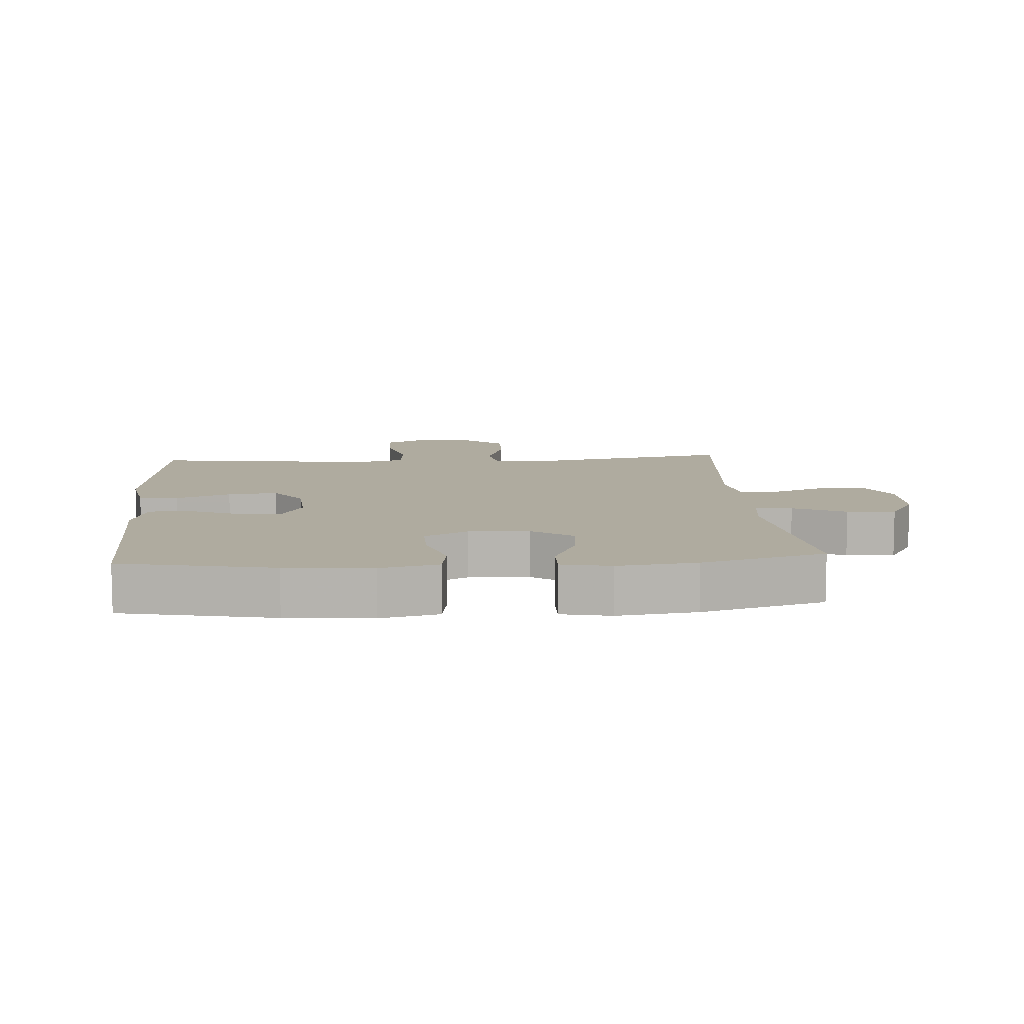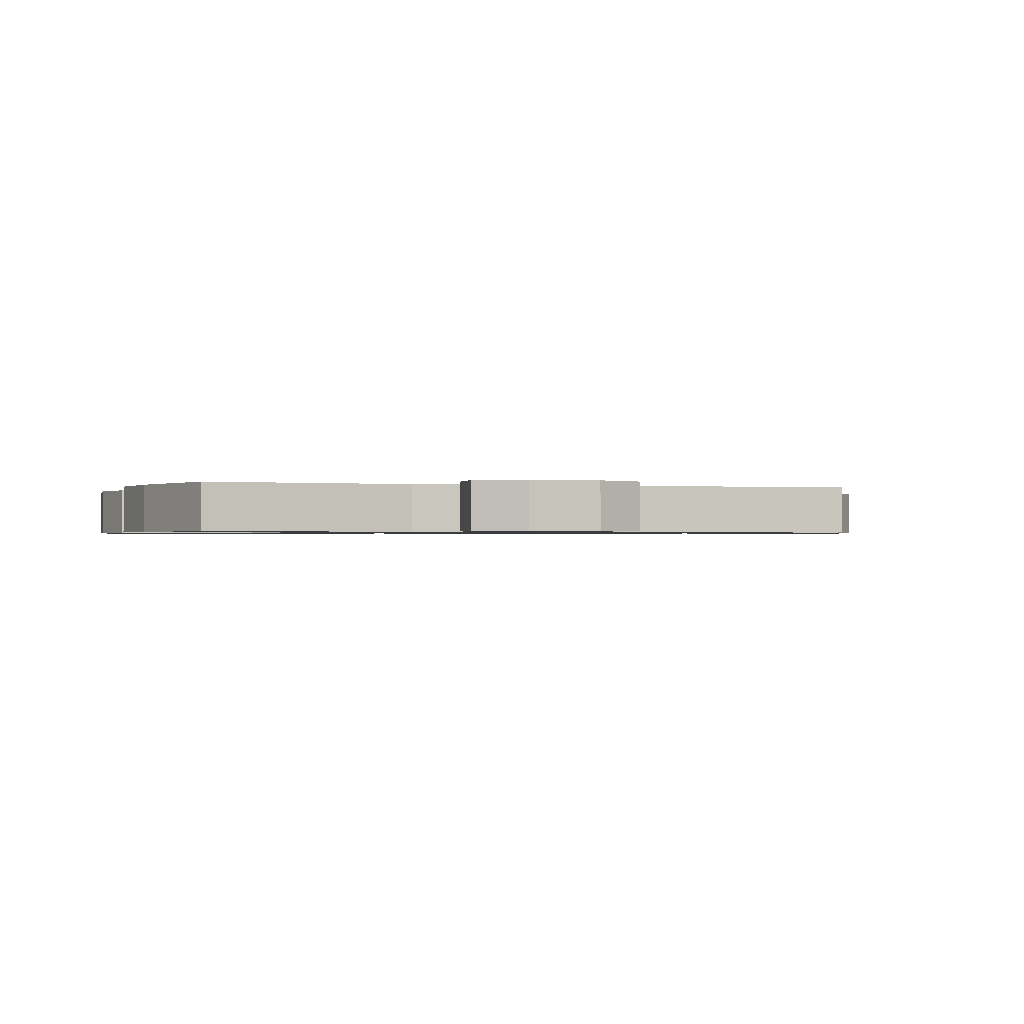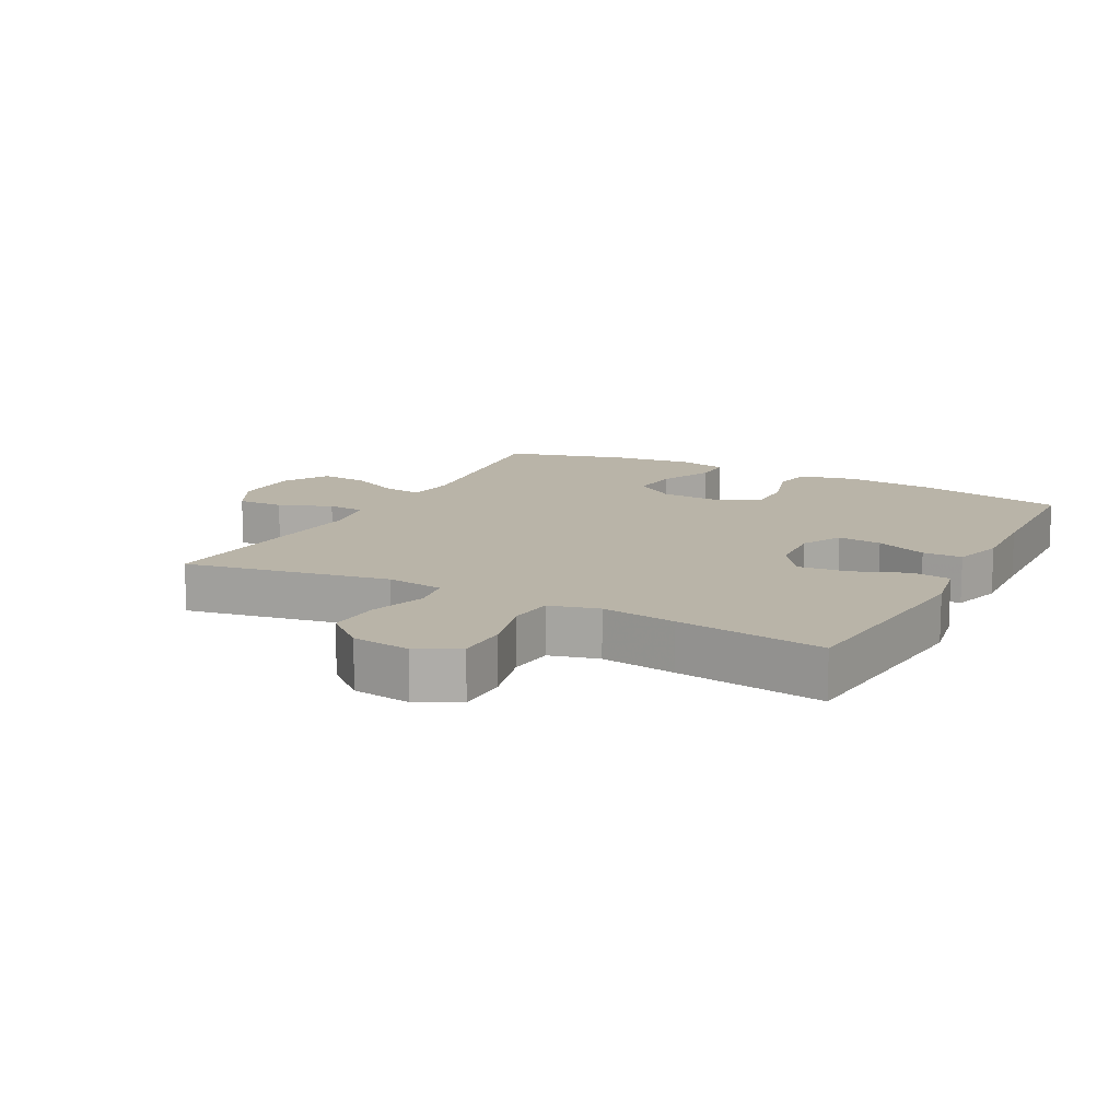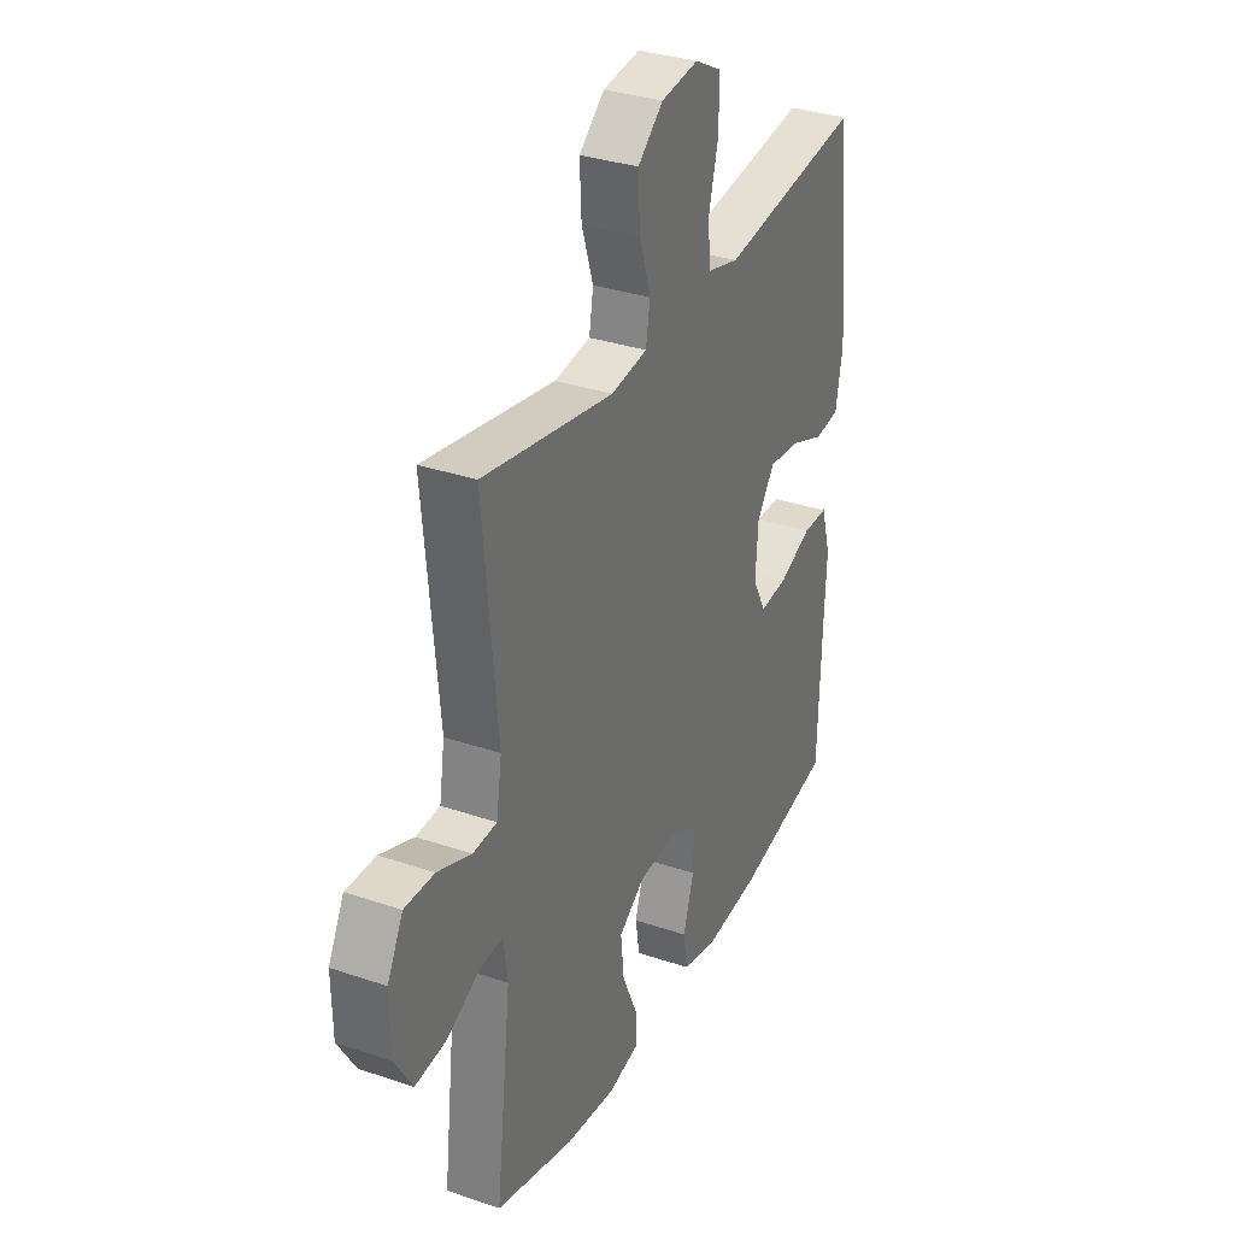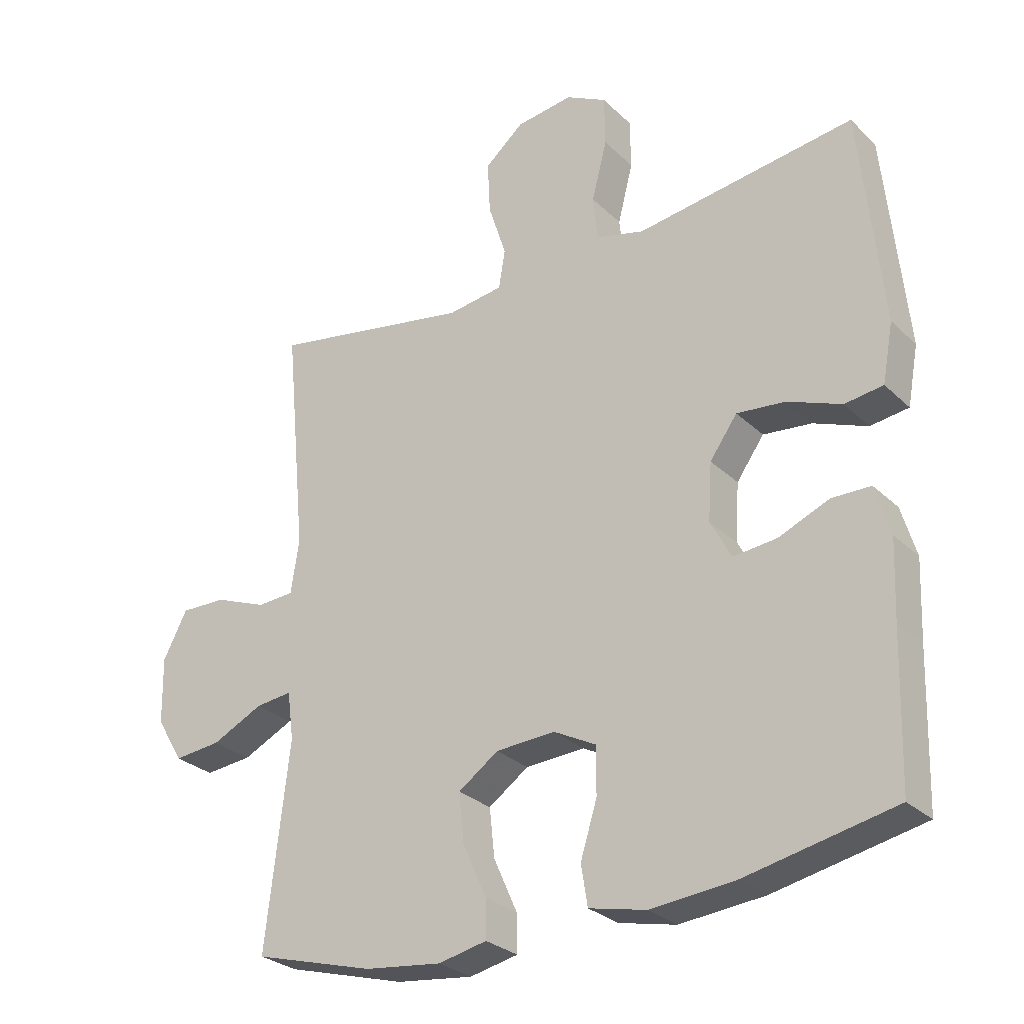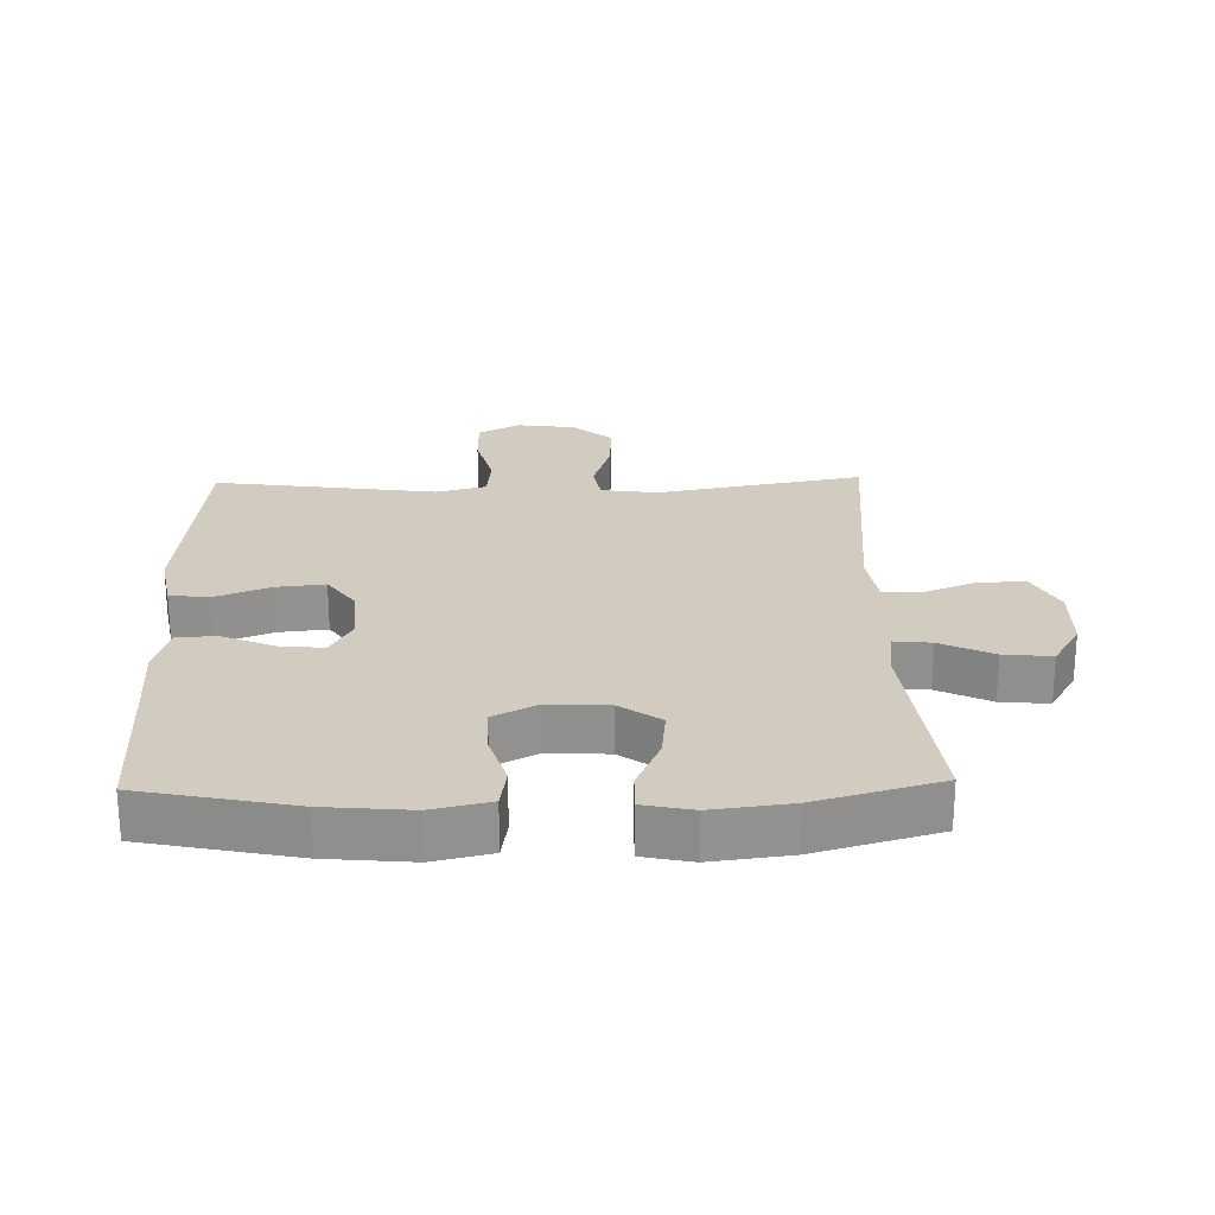
<metadata>
{"format":"obj","ext":"obj","renderer":"f3d","projection":"perspective","resolution":1024,"background":"white","views":[{"elev":9.6,"azim":175.8,"up":"+Y"},{"elev":-0.8,"azim":-107.9,"up":"+Y"},{"elev":13.1,"azim":27.7,"up":"+Y"},{"elev":32.9,"azim":-64.8,"up":"+Z"},{"elev":-28.2,"azim":35.6,"up":"+Z"},{"elev":24.2,"azim":178.6,"up":"+Y"}]}
</metadata>
<code>
v 0.5 0.07 0.5
v 0.534 0.07 0.16
v 0.517 0.07 0.069
v 0.457 0.07 0.061
v 0.373 0.07 0.094
v 0.297 0.07 0.102
v 0.254 0.07 0.042
v 0.248 0.07 -0.048
v 0.281 0.07 -0.109
v 0.349 0.07 -0.102
v 0.428 0.07 -0.069
v 0.489 0.07 -0.07
v 0.512 0.07 -0.148
v 0.507 0.07 -0.269
v 0.5 0.07 -0.5
v 0.267 0.07 -0.548
v 0.135 0.07 -0.56
v 0.046 0.07 -0.54
v 0.036 0.07 -0.477
v 0.062 0.07 -0.393
v 0.063 0.07 -0.32
v -0.004 0.07 -0.285
v -0.097 0.07 -0.29
v -0.16 0.07 -0.334
v -0.152 0.07 -0.41
v -0.115 0.07 -0.493
v -0.114 0.07 -0.552
v -0.19 0.07 -0.568
v -0.311 0.07 -0.553
v -0.5 0.07 -0.5
v -0.463 0.07 -0.182
v -0.473 0.07 -0.107
v -0.53 0.07 -0.113
v -0.611 0.07 -0.152
v -0.685 0.07 -0.159
v -0.727 0.07 -0.089
v -0.729 0.07 0.015
v -0.691 0.07 0.088
v -0.619 0.07 0.086
v -0.537 0.07 0.054
v -0.479 0.07 0.057
v -0.466 0.07 0.141
v -0.5 0.07 0.5
v -0.184 0.07 0.442
v -0.096 0.07 0.454
v -0.086 0.07 0.515
v -0.114 0.07 0.602
v -0.118 0.07 0.685
v -0.057 0.07 0.737
v 0.033 0.07 0.749
v 0.097 0.07 0.715
v 0.098 0.07 0.636
v 0.074 0.07 0.543
v 0.081 0.07 0.473
v 0.157 0.07 0.453
v 0.272 0.07 0.469
v 0.5 0 0.5
v 0.534 0 0.16
v 0.517 0 0.069
v 0.457 0 0.061
v 0.373 0 0.094
v 0.297 0 0.102
v 0.254 0 0.042
v 0.248 0 -0.048
v 0.281 0 -0.109
v 0.349 0 -0.102
v 0.428 0 -0.069
v 0.489 0 -0.07
v 0.512 0 -0.148
v 0.507 0 -0.269
v 0.5 0 -0.5
v 0.267 0 -0.548
v 0.135 0 -0.56
v 0.046 0 -0.54
v 0.036 0 -0.477
v 0.062 0 -0.393
v 0.063 0 -0.32
v -0.004 0 -0.285
v -0.097 0 -0.29
v -0.16 0 -0.334
v -0.152 0 -0.41
v -0.115 0 -0.493
v -0.114 0 -0.552
v -0.19 0 -0.568
v -0.311 0 -0.553
v -0.5 0 -0.5
v -0.463 0 -0.182
v -0.473 0 -0.107
v -0.53 0 -0.113
v -0.611 0 -0.152
v -0.685 0 -0.159
v -0.727 0 -0.089
v -0.729 0 0.015
v -0.691 0 0.088
v -0.619 0 0.086
v -0.537 0 0.054
v -0.479 0 0.057
v -0.466 0 0.141
v -0.5 0 0.5
v -0.184 0 0.442
v -0.096 0 0.454
v -0.086 0 0.515
v -0.114 0 0.602
v -0.118 0 0.685
v -0.057 0 0.737
v 0.033 0 0.749
v 0.097 0 0.715
v 0.098 0 0.636
v 0.074 0 0.543
v 0.081 0 0.473
v 0.157 0 0.453
v 0.272 0 0.469
f 3 4 5
f 2 3 5
f 1 2 5
f 56 1 5
f 55 56 5
f 54 55 5 6
f 51 52 53
f 50 51 53
f 49 50 53
f 48 49 53
f 47 48 53
f 46 47 53
f 45 46 53 54
f 54 6 7
f 45 54 7
f 44 45 7
f 44 7 8
f 43 44 8
f 42 43 8
f 38 39 40
f 37 38 40
f 36 37 40
f 35 36 40
f 34 35 40
f 33 34 40
f 32 33 40 41
f 42 8 9
f 41 42 9
f 32 41 9
f 31 32 9
f 29 30 31
f 28 29 31
f 27 28 31
f 26 27 31
f 25 26 31
f 18 19 20
f 17 18 20
f 16 17 20
f 15 16 20
f 14 15 20
f 14 20 21
f 13 14 21
f 12 13 21
f 11 12 21
f 10 11 21
f 9 10 21 22
f 24 25 31
f 23 24 31
f 9 22 23 31
f 61 60 59
f 61 59 58
f 61 58 57
f 61 57 112
f 61 112 111
f 62 61 111 110
f 109 108 107
f 109 107 106
f 109 106 105
f 109 105 104
f 109 104 103
f 109 103 102
f 110 109 102 101
f 63 62 110
f 63 110 101
f 63 101 100
f 64 63 100
f 64 100 99
f 64 99 98
f 96 95 94
f 96 94 93
f 96 93 92
f 96 92 91
f 96 91 90
f 96 90 89
f 97 96 89 88
f 65 64 98
f 65 98 97
f 65 97 88
f 65 88 87
f 87 86 85
f 87 85 84
f 87 84 83
f 87 83 82
f 87 82 81
f 76 75 74
f 76 74 73
f 76 73 72
f 76 72 71
f 76 71 70
f 77 76 70
f 77 70 69
f 77 69 68
f 77 68 67
f 77 67 66
f 78 77 66 65
f 87 81 80
f 87 80 79
f 87 79 78 65
f 1 57 58 2
f 2 58 59 3
f 3 59 60 4
f 4 60 61 5
f 5 61 62 6
f 6 62 63 7
f 7 63 64 8
f 8 64 65 9
f 9 65 66 10
f 10 66 67 11
f 11 67 68 12
f 12 68 69 13
f 13 69 70 14
f 14 70 71 15
f 15 71 72 16
f 16 72 73 17
f 17 73 74 18
f 18 74 75 19
f 19 75 76 20
f 20 76 77 21
f 21 77 78 22
f 22 78 79 23
f 23 79 80 24
f 24 80 81 25
f 25 81 82 26
f 26 82 83 27
f 27 83 84 28
f 28 84 85 29
f 29 85 86 30
f 30 86 87 31
f 31 87 88 32
f 32 88 89 33
f 33 89 90 34
f 34 90 91 35
f 35 91 92 36
f 36 92 93 37
f 37 93 94 38
f 38 94 95 39
f 39 95 96 40
f 40 96 97 41
f 41 97 98 42
f 42 98 99 43
f 43 99 100 44
f 44 100 101 45
f 45 101 102 46
f 46 102 103 47
f 47 103 104 48
f 48 104 105 49
f 49 105 106 50
f 50 106 107 51
f 51 107 108 52
f 52 108 109 53
f 53 109 110 54
f 54 110 111 55
f 55 111 112 56
f 56 112 57 1

</code>
